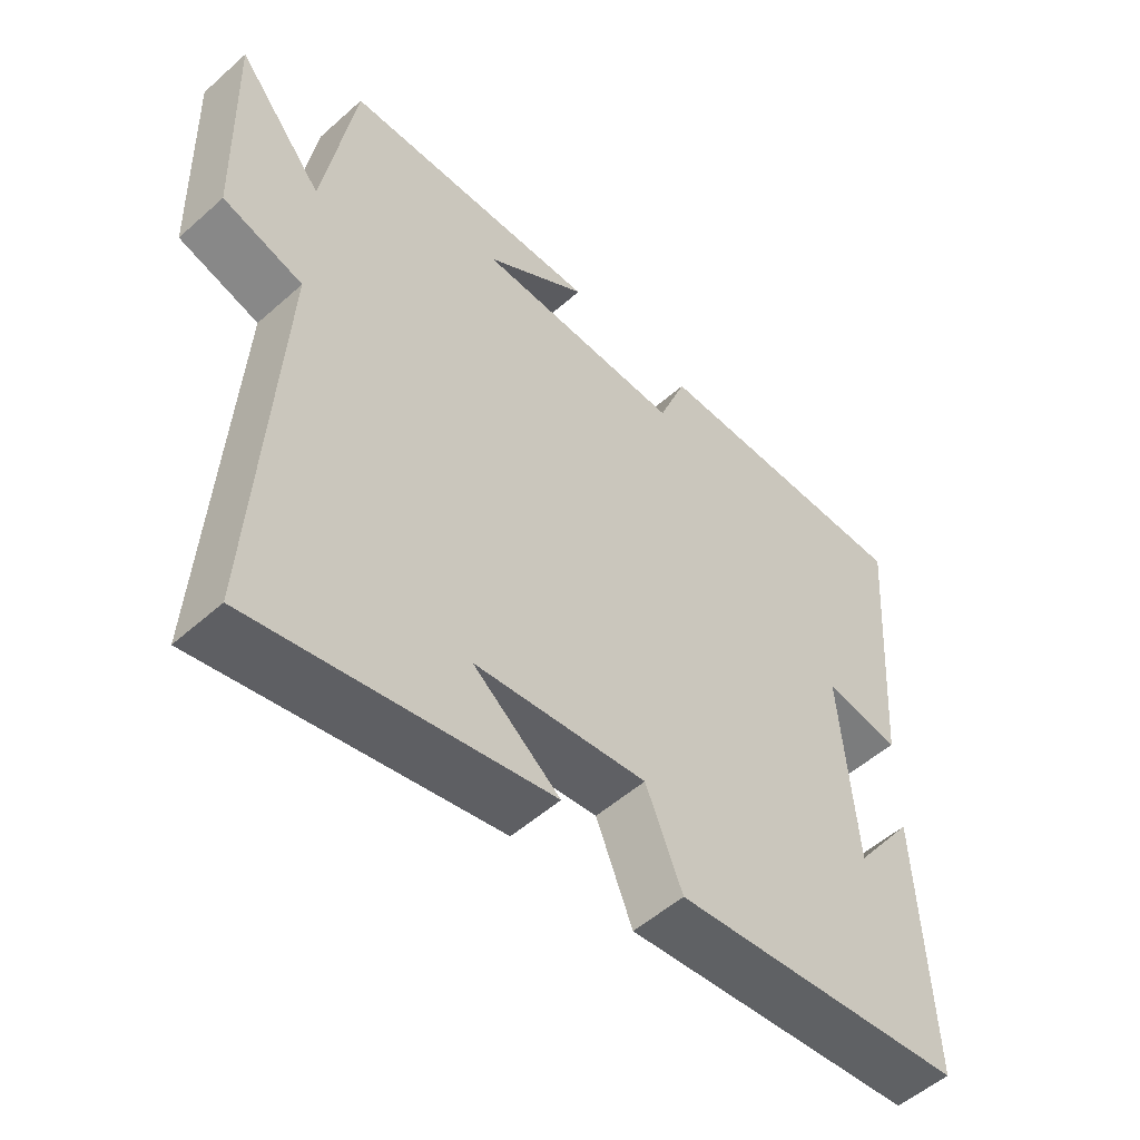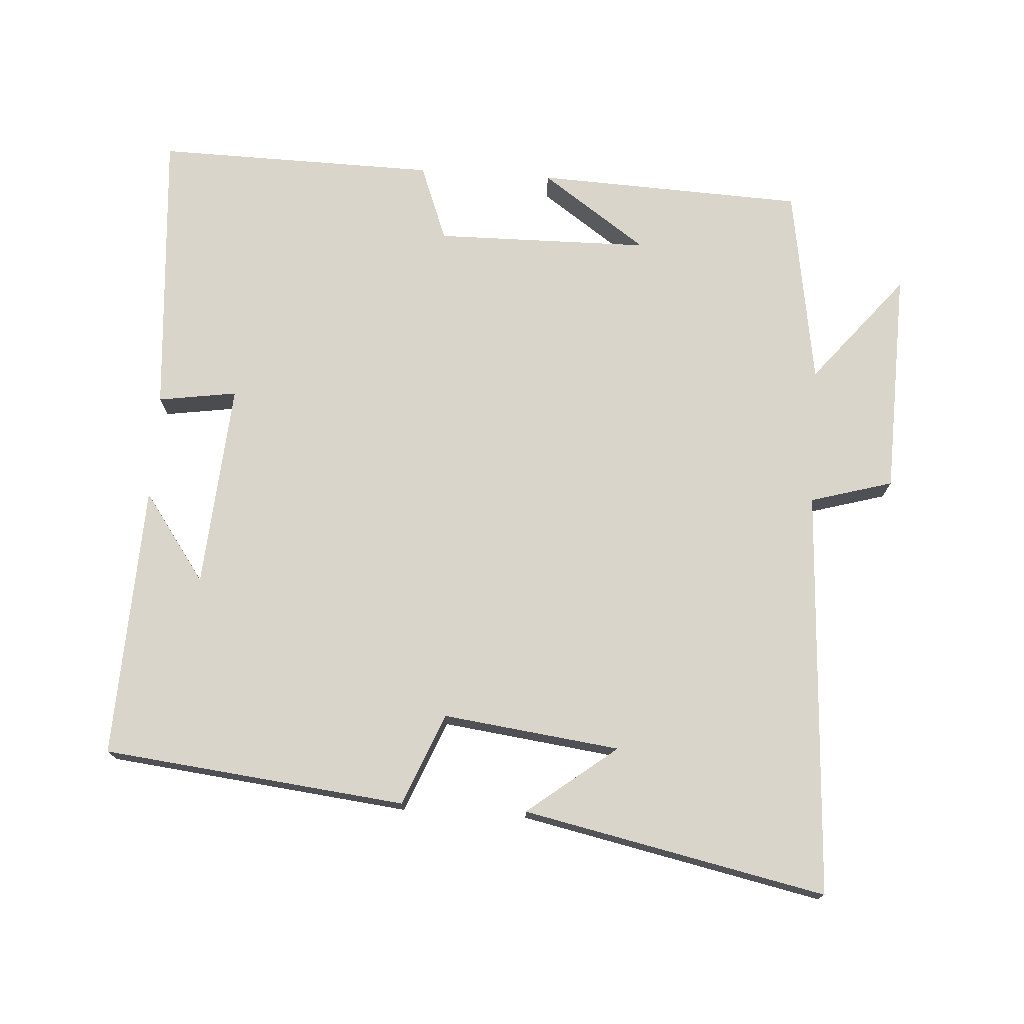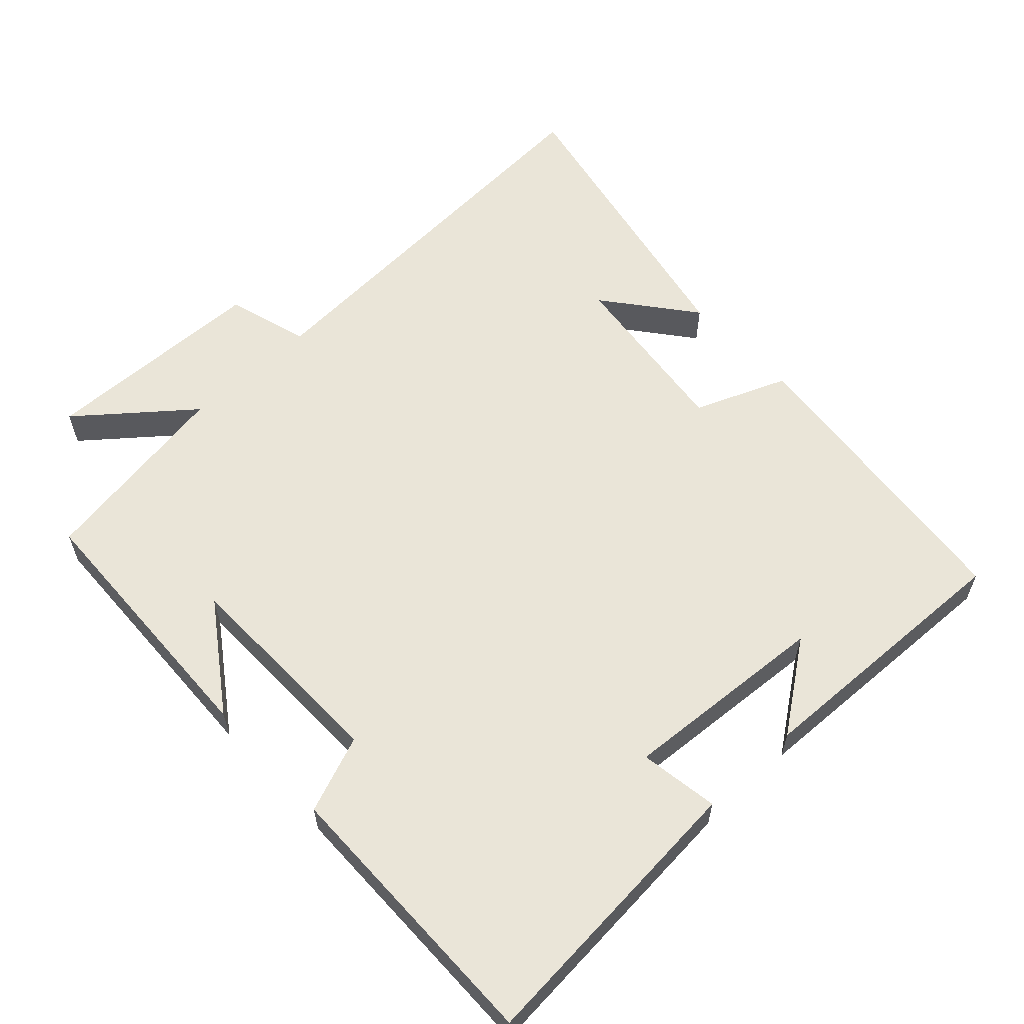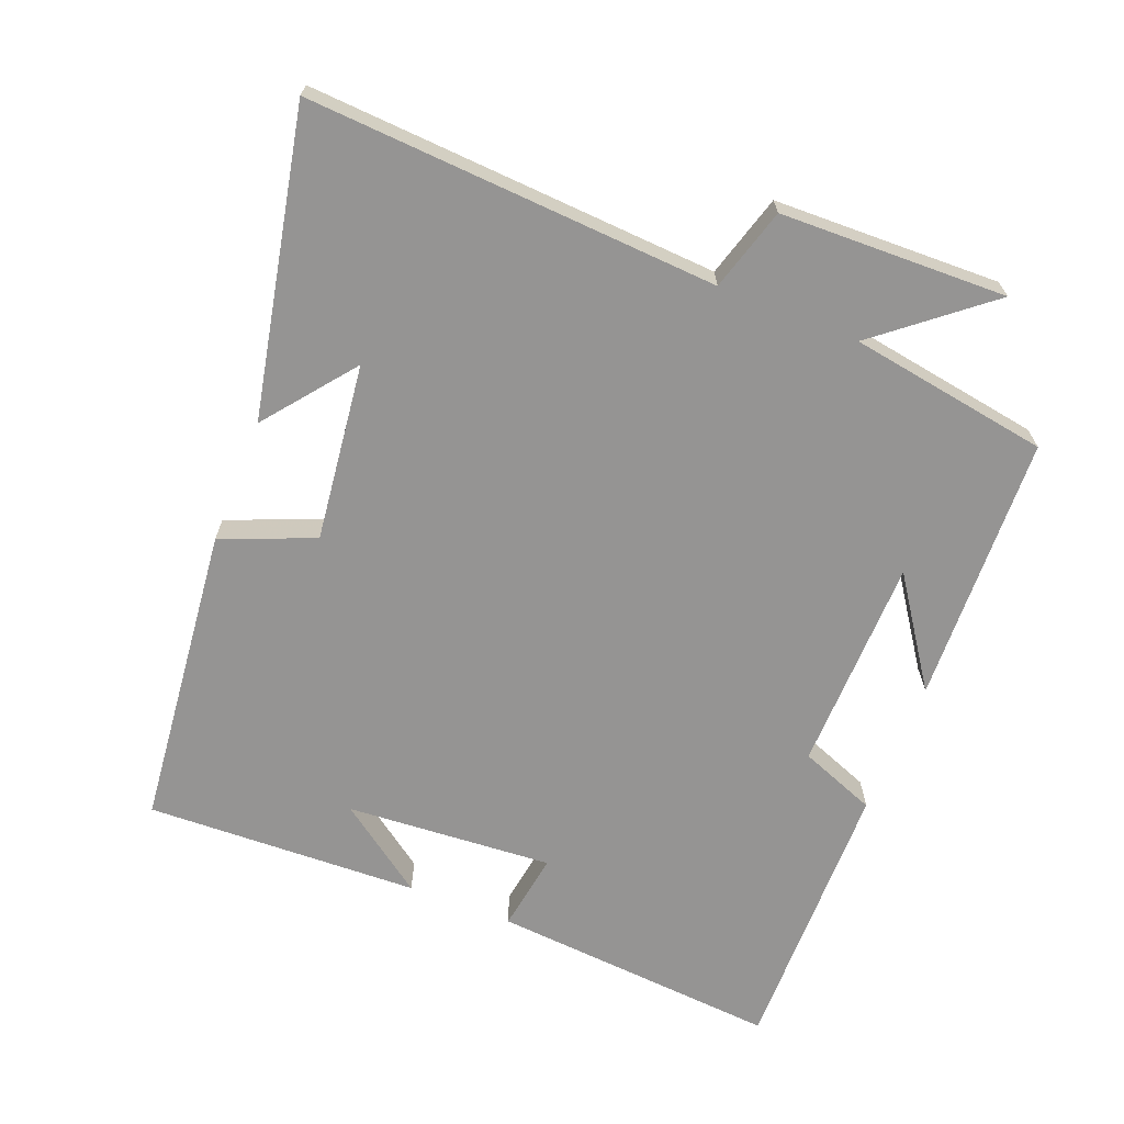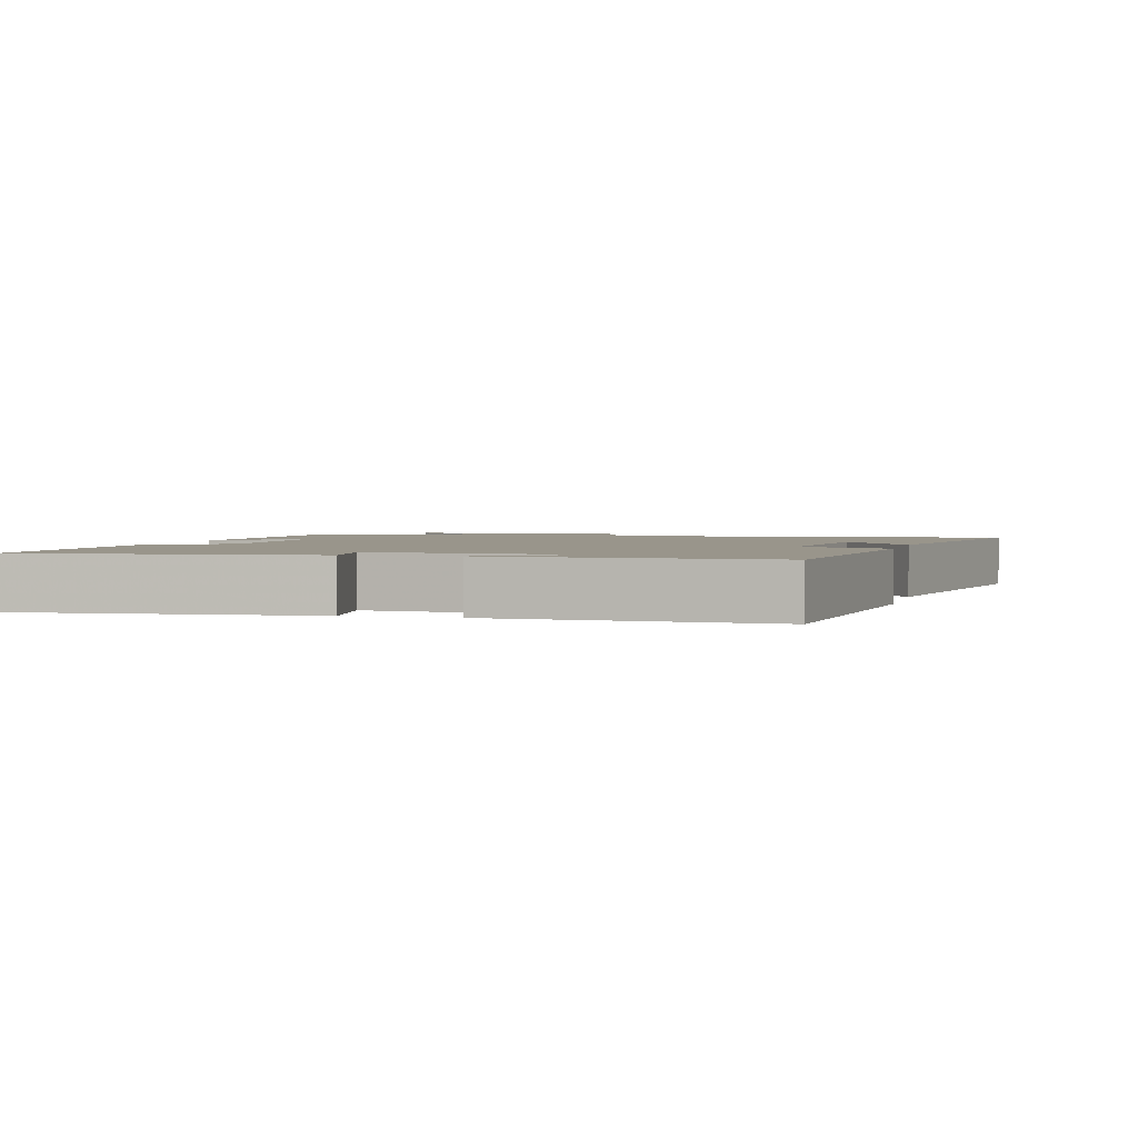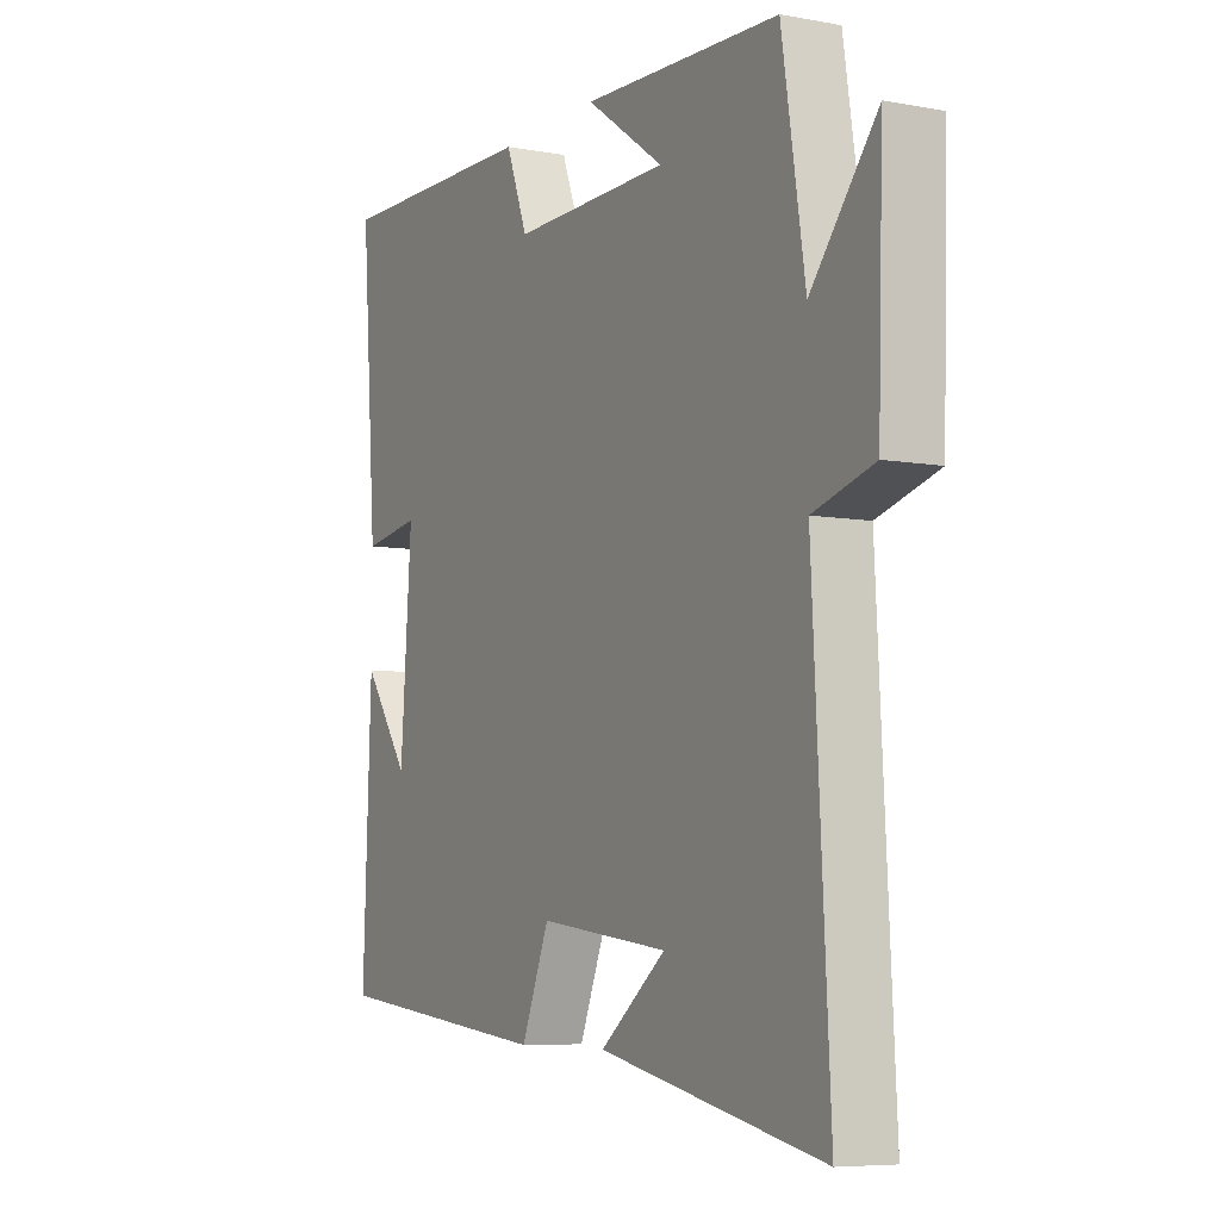
<metadata>
{"format":"obj","ext":"obj","renderer":"f3d","projection":"perspective","resolution":1024,"background":"white","views":[{"elev":-53.2,"azim":-46.5,"up":"+Z"},{"elev":74.2,"azim":-176.3,"up":"+Y"},{"elev":59.3,"azim":46.8,"up":"+Y"},{"elev":-67.2,"azim":-111.8,"up":"+Y"},{"elev":2.2,"azim":104.5,"up":"+Y"},{"elev":-6.8,"azim":-118.2,"up":"+Z"}]}
</metadata>
<code>
v -0.532 0.07 -0.591
v -0.5 0.07 -0.004
v -0.618 0.07 0.03
v -0.628 0.07 0.354
v -0.5 0.07 0.198
v -0.455 0.07 0.484
v -0.07 0.07 0.5
v -0.222 0.07 0.394
v 0.086 0.07 0.39
v 0.128 0.07 0.5
v 0.531 0.07 0.507
v 0.5 0.07 0.092
v 0.387 0.07 0.109
v 0.409 0.07 -0.187
v 0.5 0.07 -0.06
v 0.516 0.07 -0.452
v 0.082 0.07 -0.5
v 0.028 0.07 -0.368
v -0.226 0.07 -0.4
v -0.098 0.07 -0.5
v -0.532 0 -0.591
v -0.5 0 -0.004
v -0.618 0 0.03
v -0.628 0 0.354
v -0.5 0 0.198
v -0.455 0 0.484
v -0.07 0 0.5
v -0.222 0 0.394
v 0.086 0 0.39
v 0.128 0 0.5
v 0.531 0 0.507
v 0.5 0 0.092
v 0.387 0 0.109
v 0.409 0 -0.187
v 0.5 0 -0.06
v 0.516 0 -0.452
v 0.082 0 -0.5
v 0.028 0 -0.368
v -0.226 0 -0.4
v -0.098 0 -0.5
f 19 20 1
f 16 17 18
f 14 15 16
f 14 16 18
f 13 14 18 19
f 11 12 13
f 10 11 13
f 9 10 13
f 19 1 2
f 13 19 2
f 9 13 2
f 8 9 2
f 2 3 4 5
f 8 2 5 6
f 6 7 8
f 21 40 39
f 38 37 36
f 36 35 34
f 38 36 34
f 39 38 34 33
f 33 32 31
f 33 31 30
f 33 30 29
f 22 21 39
f 22 39 33
f 22 33 29
f 22 29 28
f 25 24 23 22
f 26 25 22 28
f 28 27 26
f 1 21 22 2
f 2 22 23 3
f 3 23 24 4
f 4 24 25 5
f 5 25 26 6
f 6 26 27 7
f 7 27 28 8
f 8 28 29 9
f 9 29 30 10
f 10 30 31 11
f 11 31 32 12
f 12 32 33 13
f 13 33 34 14
f 14 34 35 15
f 15 35 36 16
f 16 36 37 17
f 17 37 38 18
f 18 38 39 19
f 19 39 40 20
f 20 40 21 1

</code>
